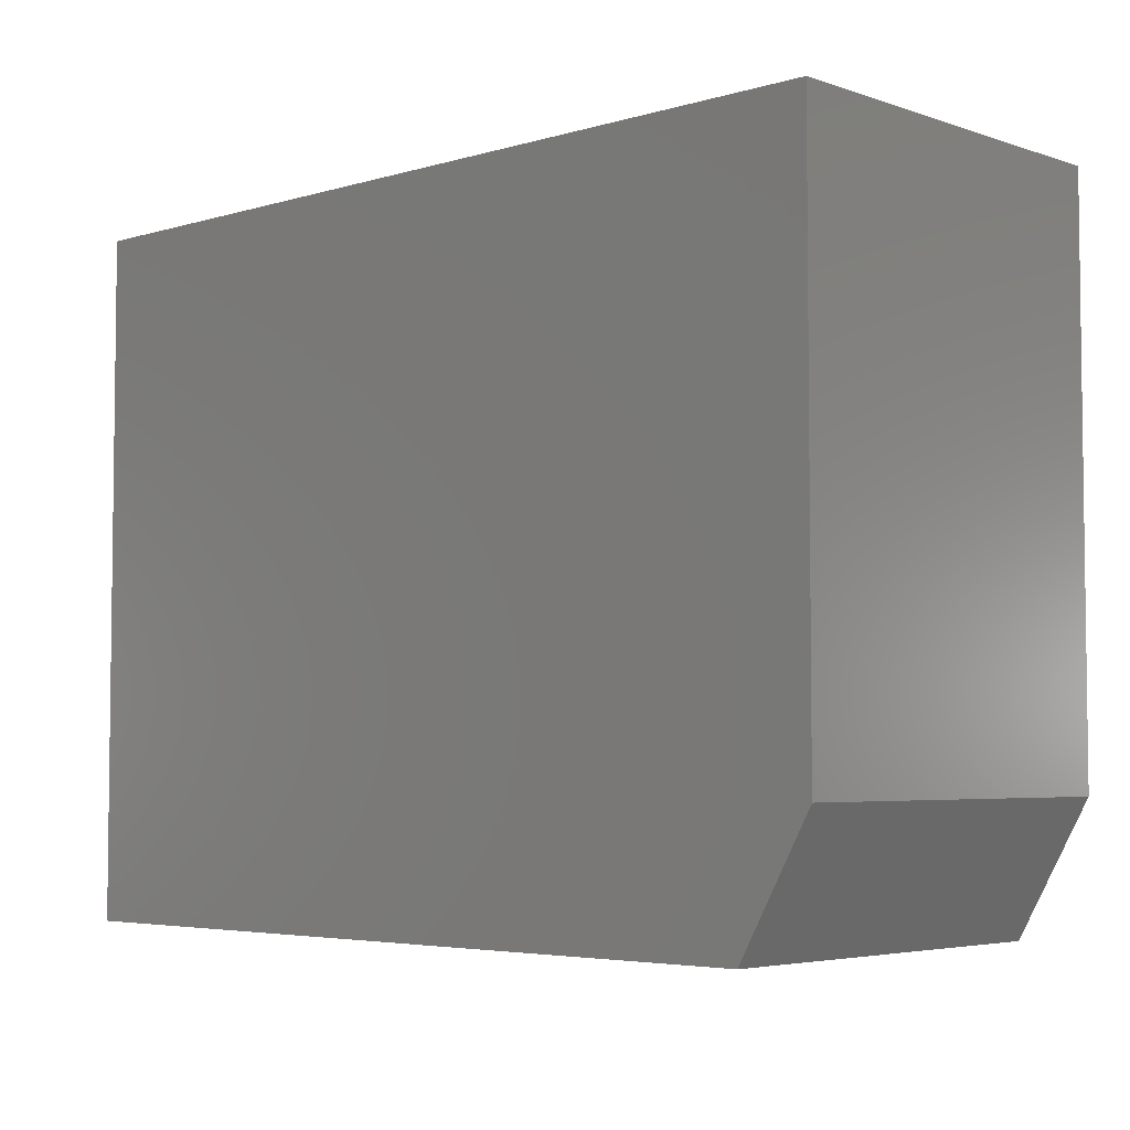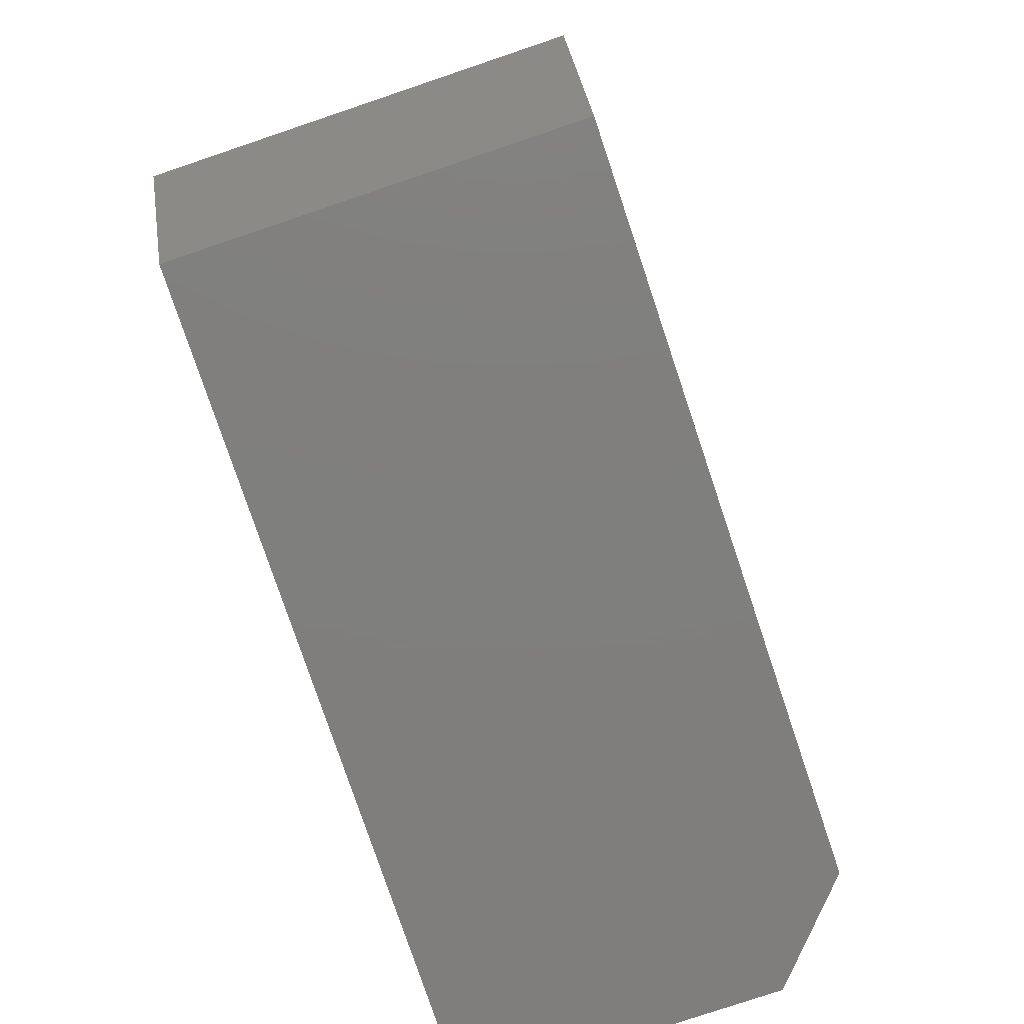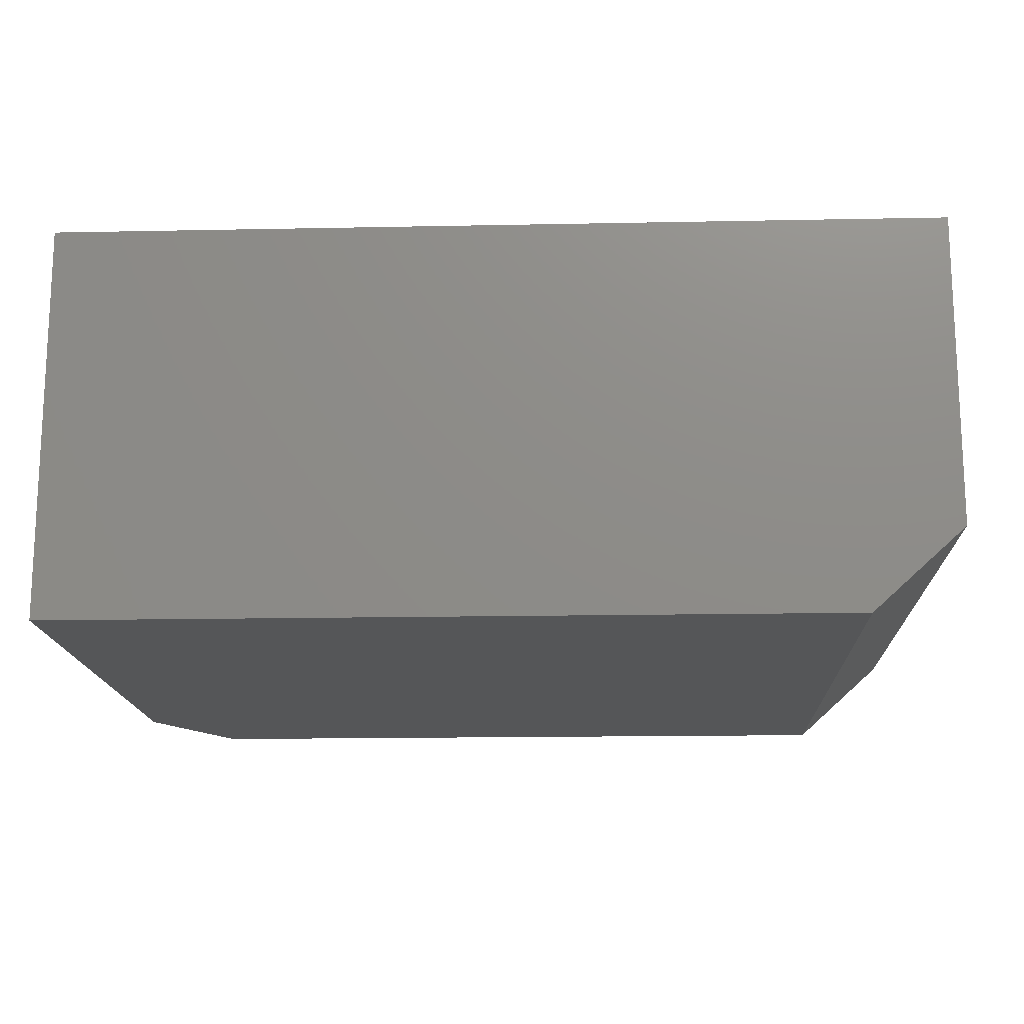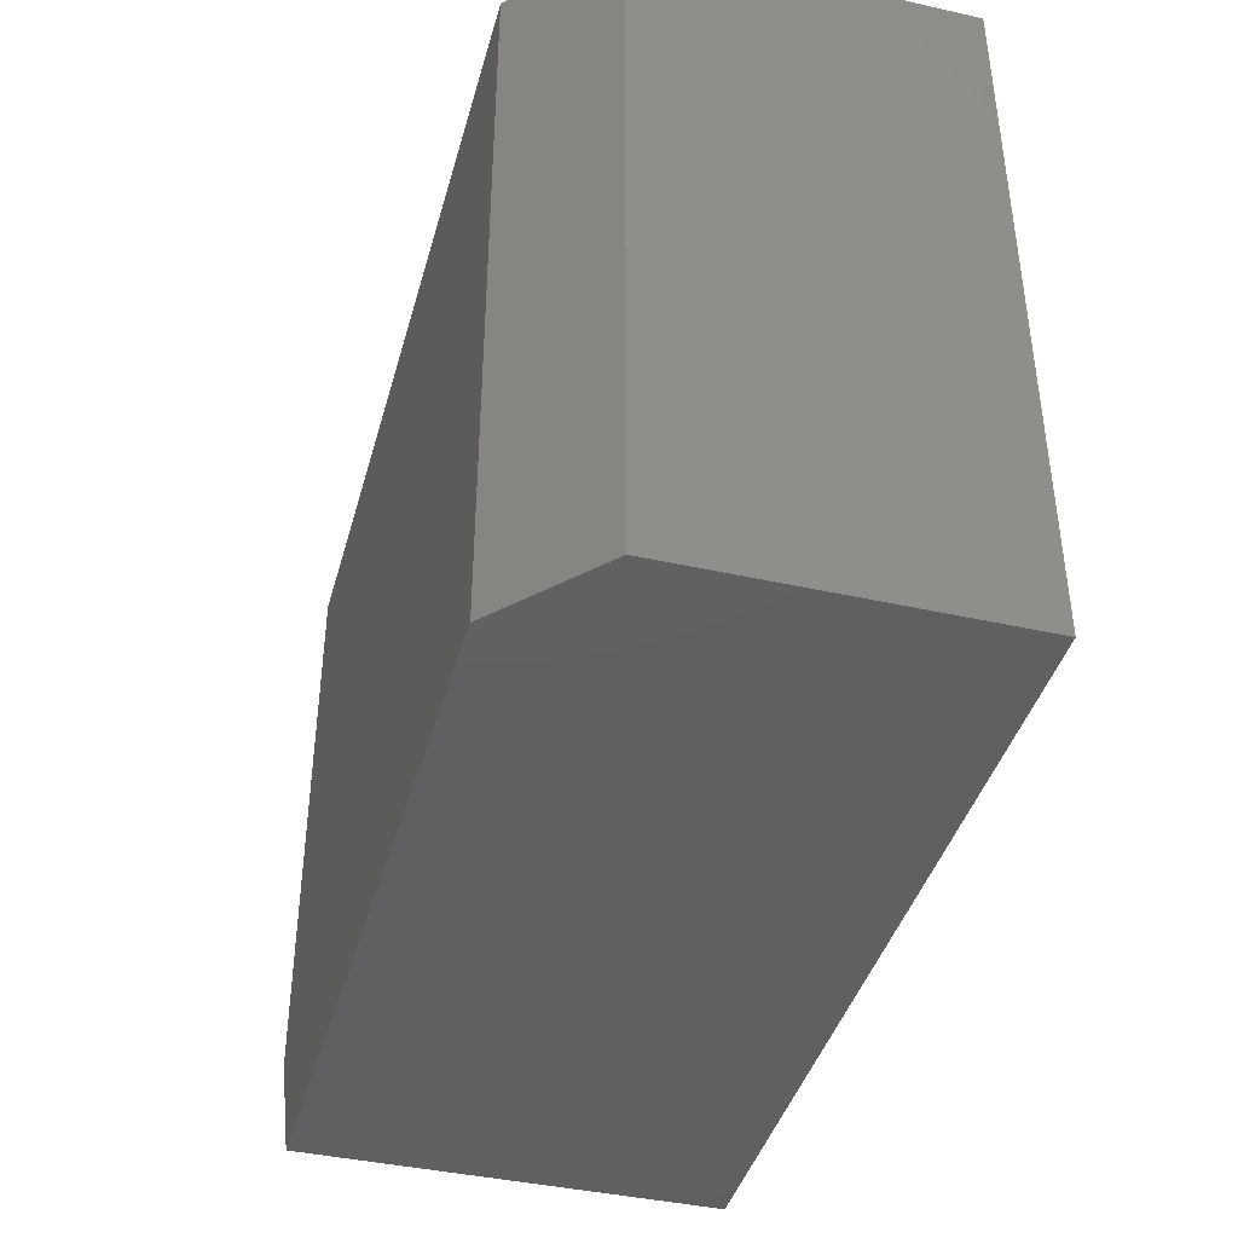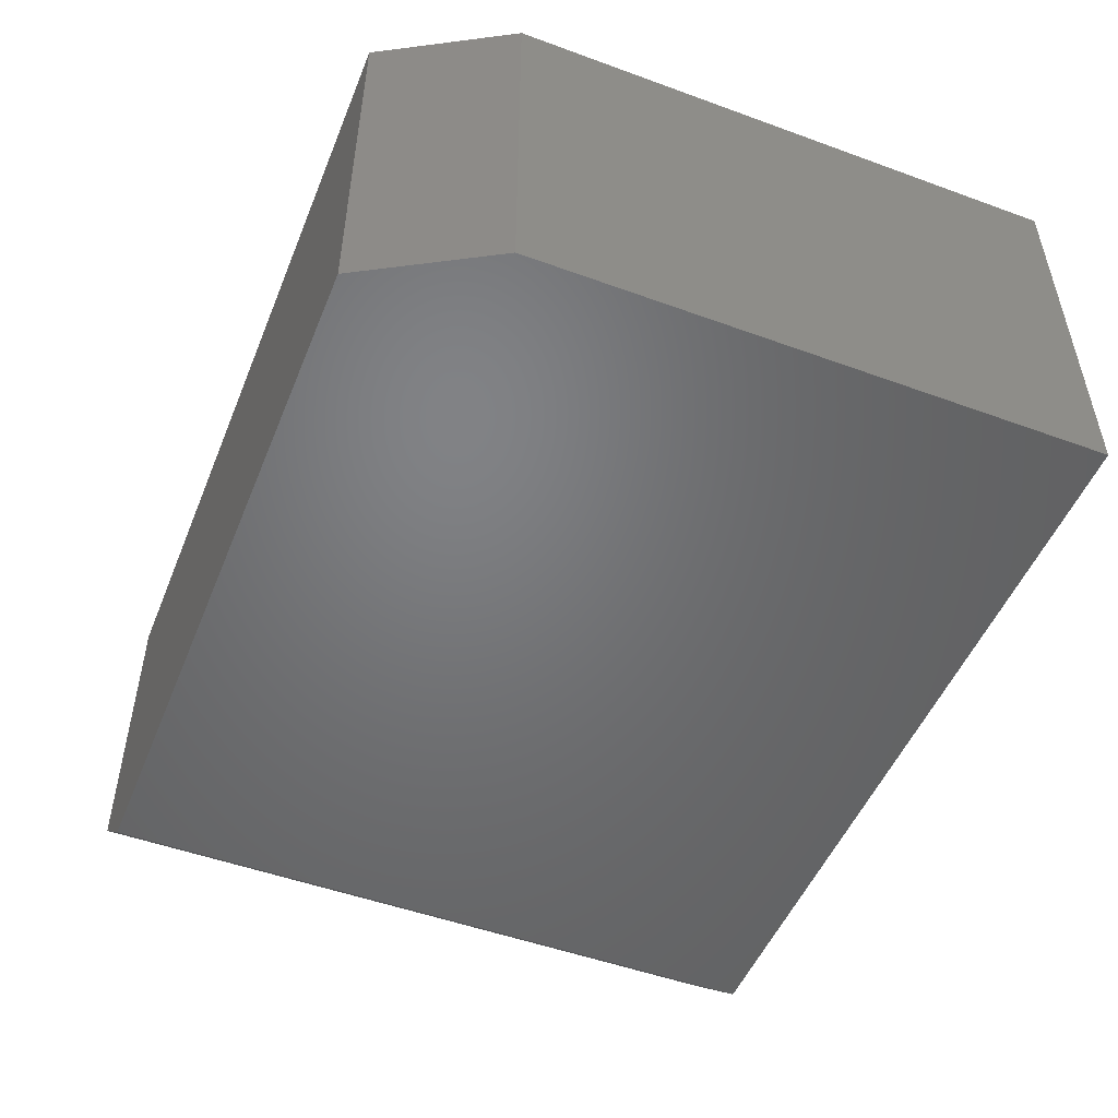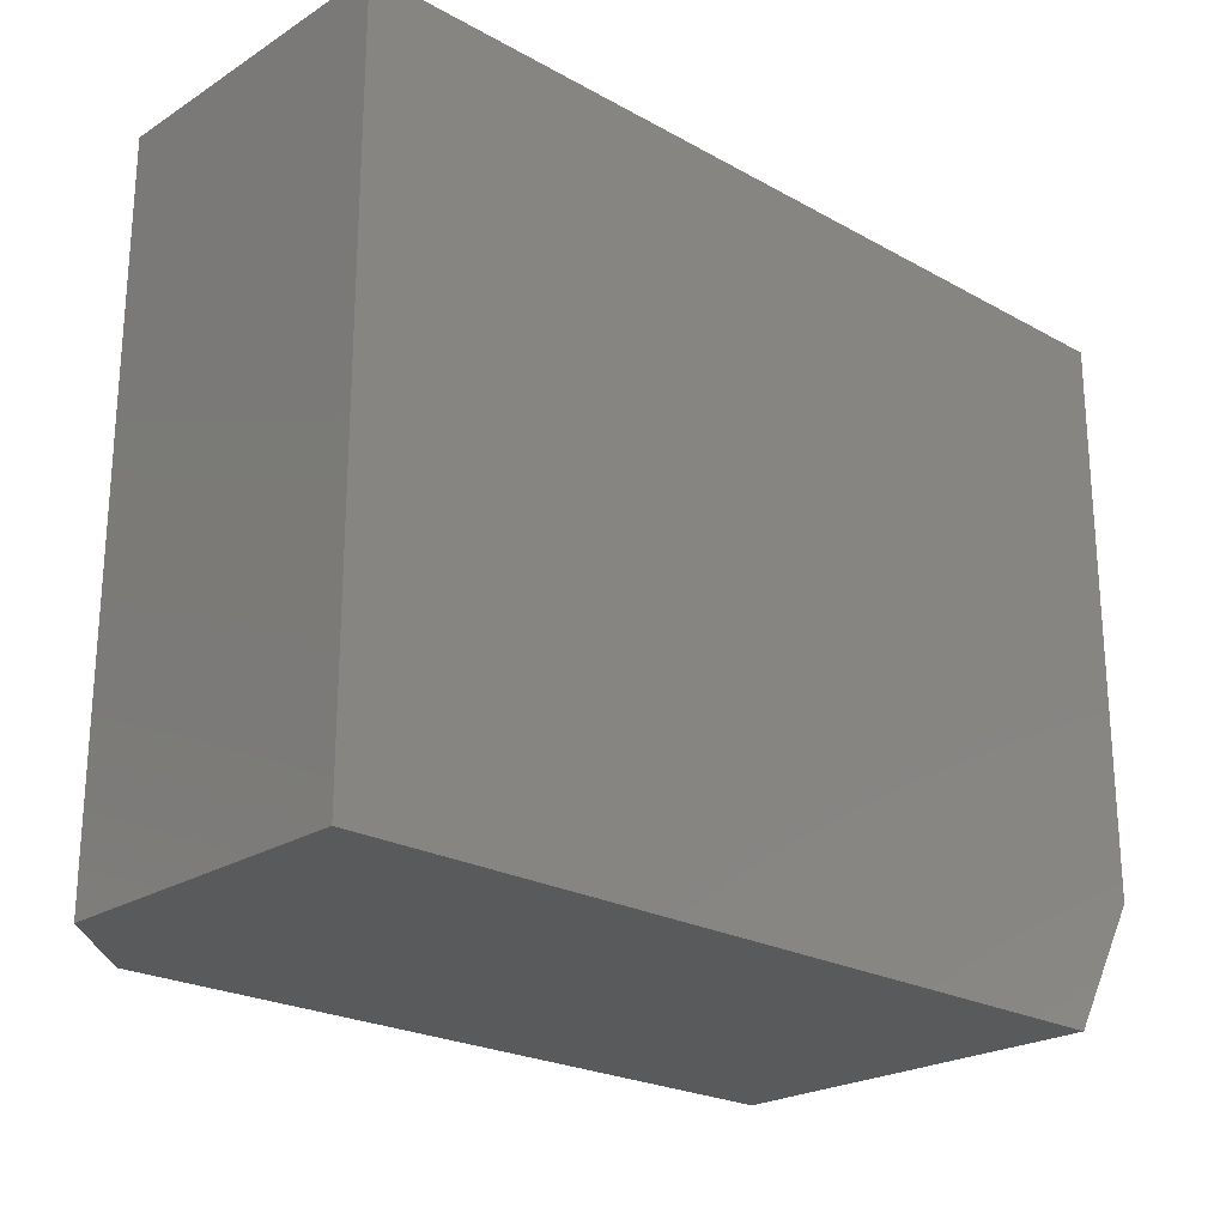
<metadata>
{"format":"stl","ext":"stl","renderer":"f3d","projection":"perspective","resolution":1024,"background":"white","views":[{"elev":-4.5,"azim":-136.8,"up":"+Z"},{"elev":-78.9,"azim":-71.4,"up":"+Z"},{"elev":-15.7,"azim":2.4,"up":"+Y"},{"elev":-41.2,"azim":74.8,"up":"+Z"},{"elev":-50.4,"azim":-111.8,"up":"+Y"},{"elev":-23.1,"azim":136.8,"up":"+Z"}]}
</metadata>
<code>
# stl→obj: 12 verts, 20 faces
v -0.07812 -0.3359 0.5842
v -0.75 -0.3359 0.5842
v -0.07812 -0.3359 -4.114e-17
v -0.75 -0.3359 0.1094
v -0.6875 -0.3359 -3.827e-18
v -0.6875 6.939e-18 -3.827e-18
v 0 8.327e-17 -4.592e-17
v 2.949e-17 -0.2656 -4.592e-17
v -0.75 7.435e-34 0.1094
v -0.75 3.972e-33 0.5842
v 3.577e-17 8.327e-17 0.5842
v 6.526e-17 -0.2656 0.5842
f 1 2 3
f 3 2 4
f 3 4 5
f 5 6 3
f 3 6 7
f 3 7 8
f 6 9 7
f 7 9 10
f 7 10 11
f 2 10 4
f 4 10 9
f 4 9 5
f 5 9 6
f 10 2 11
f 11 2 1
f 11 1 12
f 8 7 12
f 12 7 11
f 1 3 12
f 12 3 8

</code>
